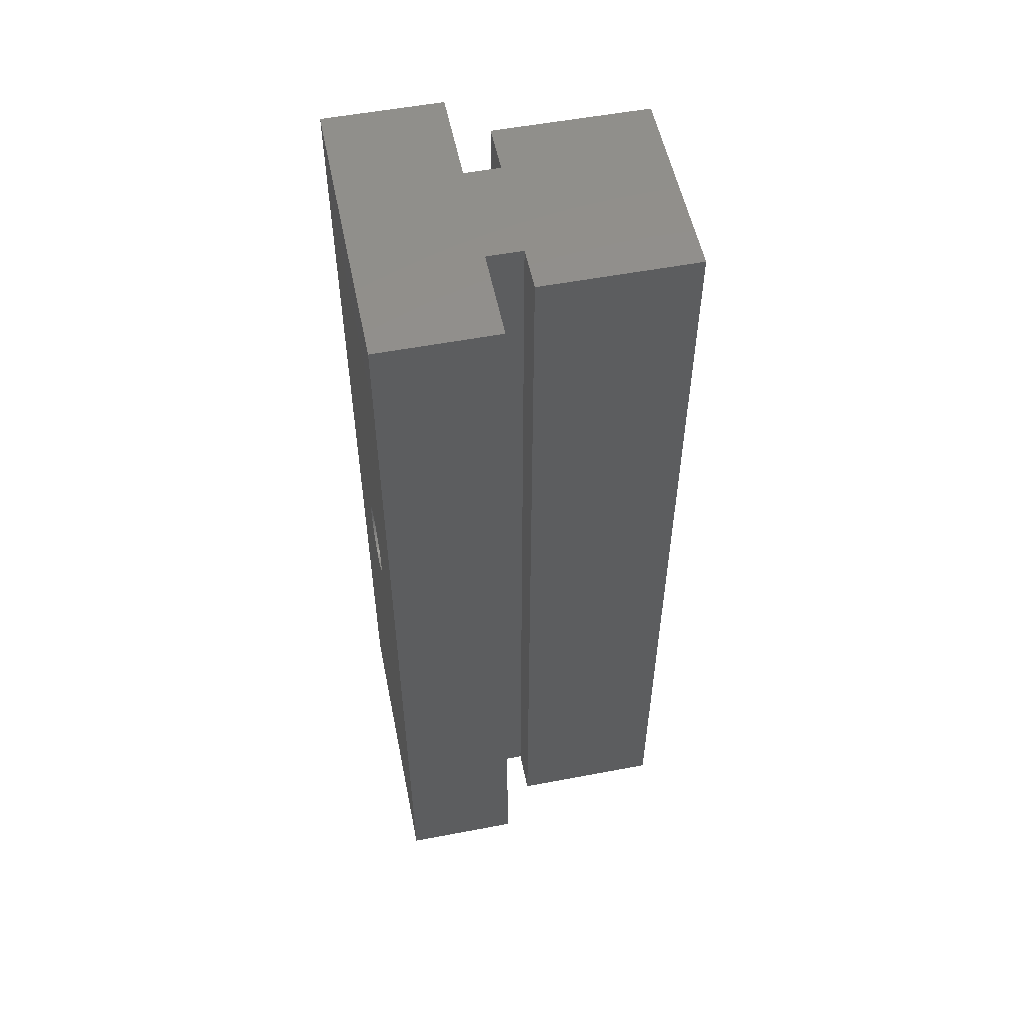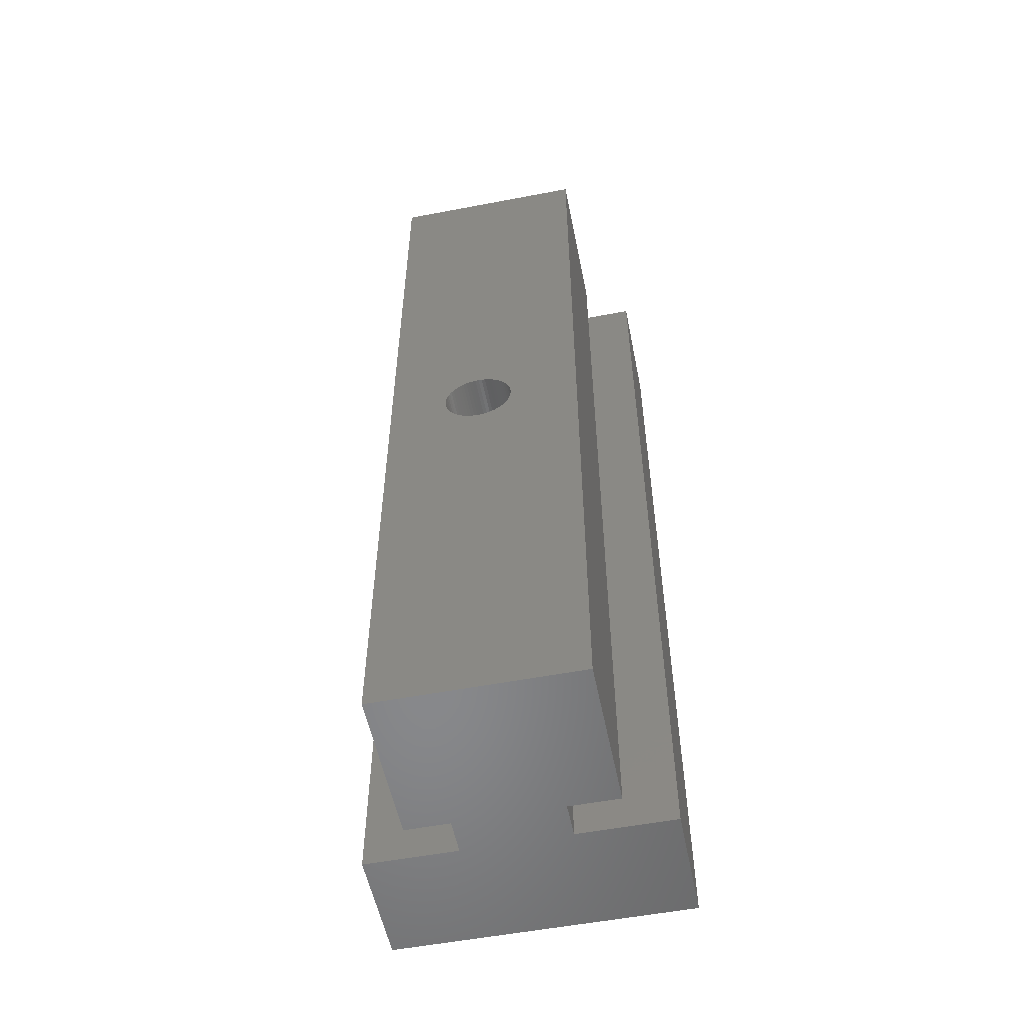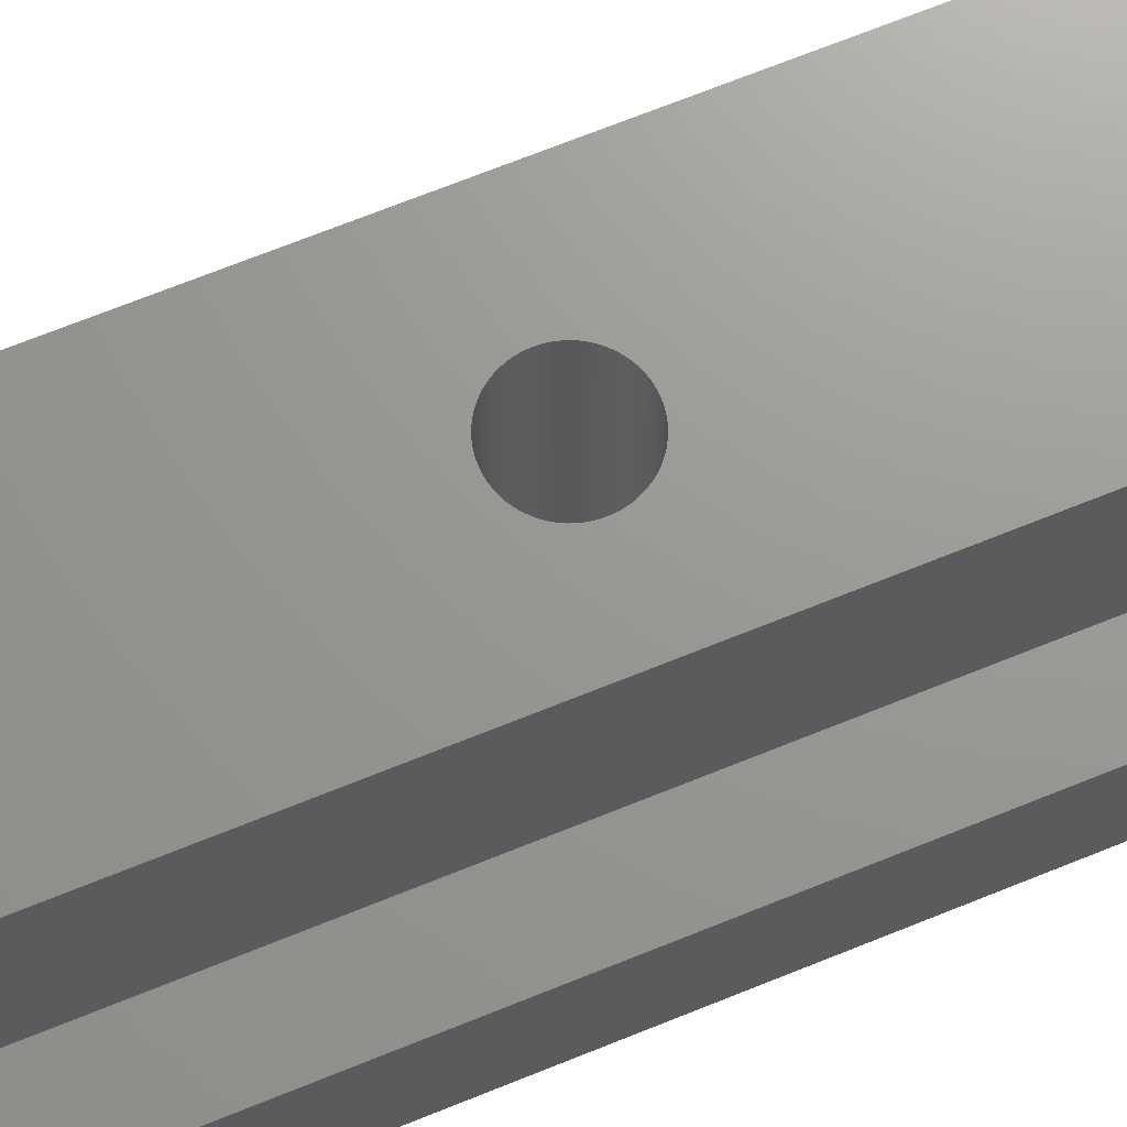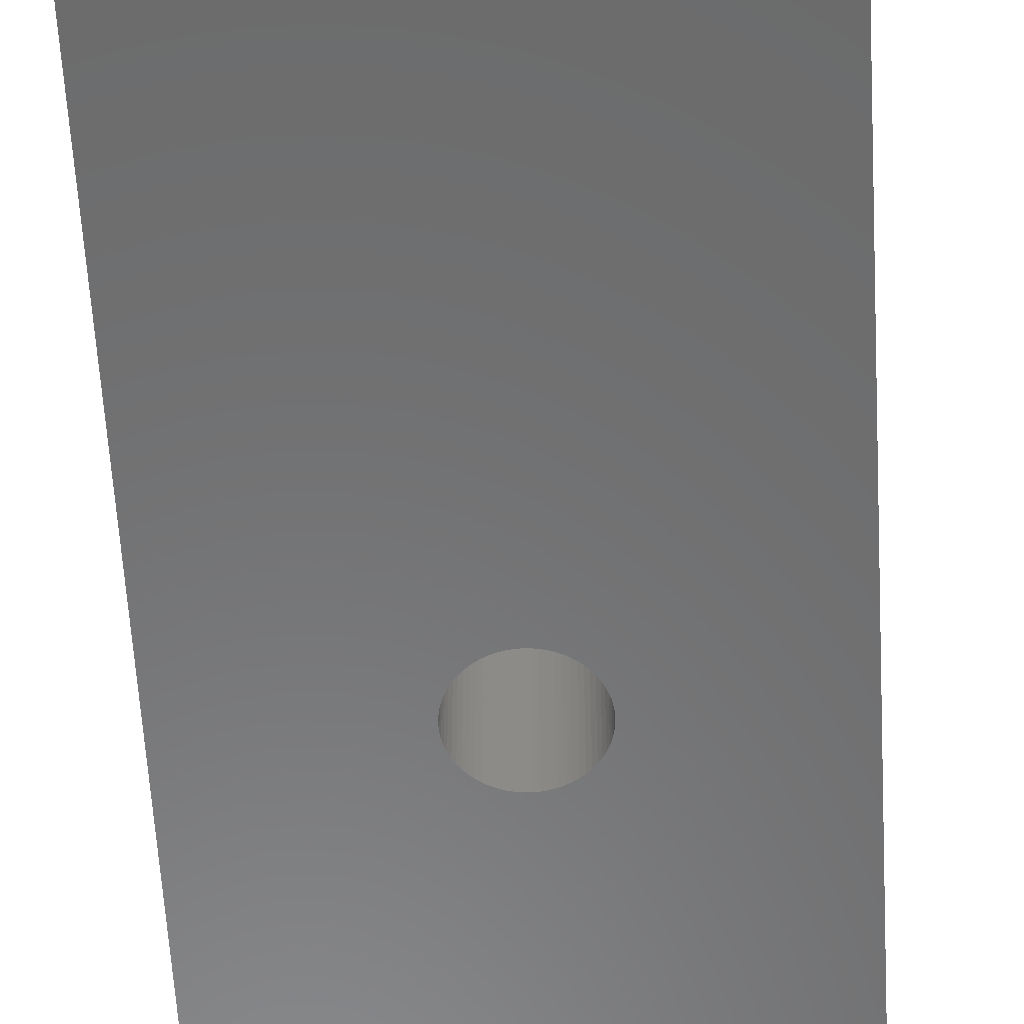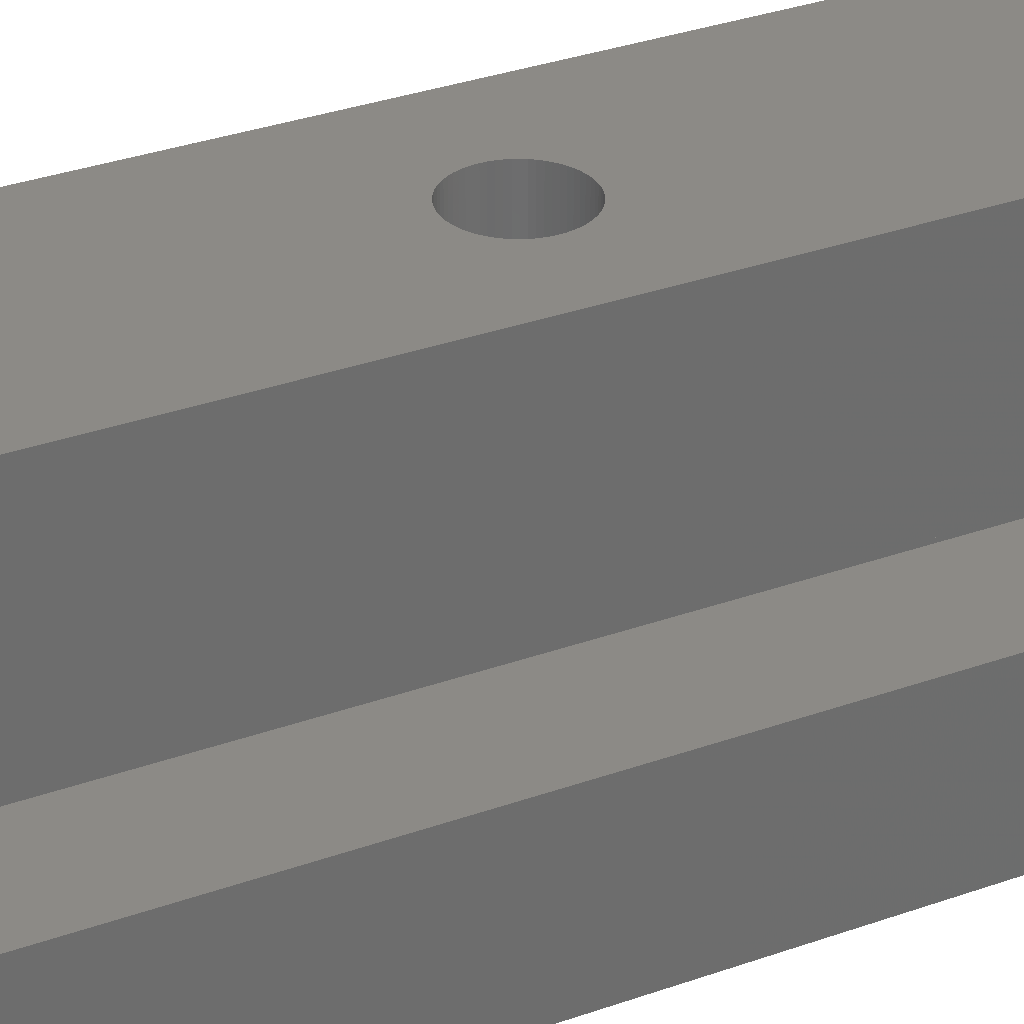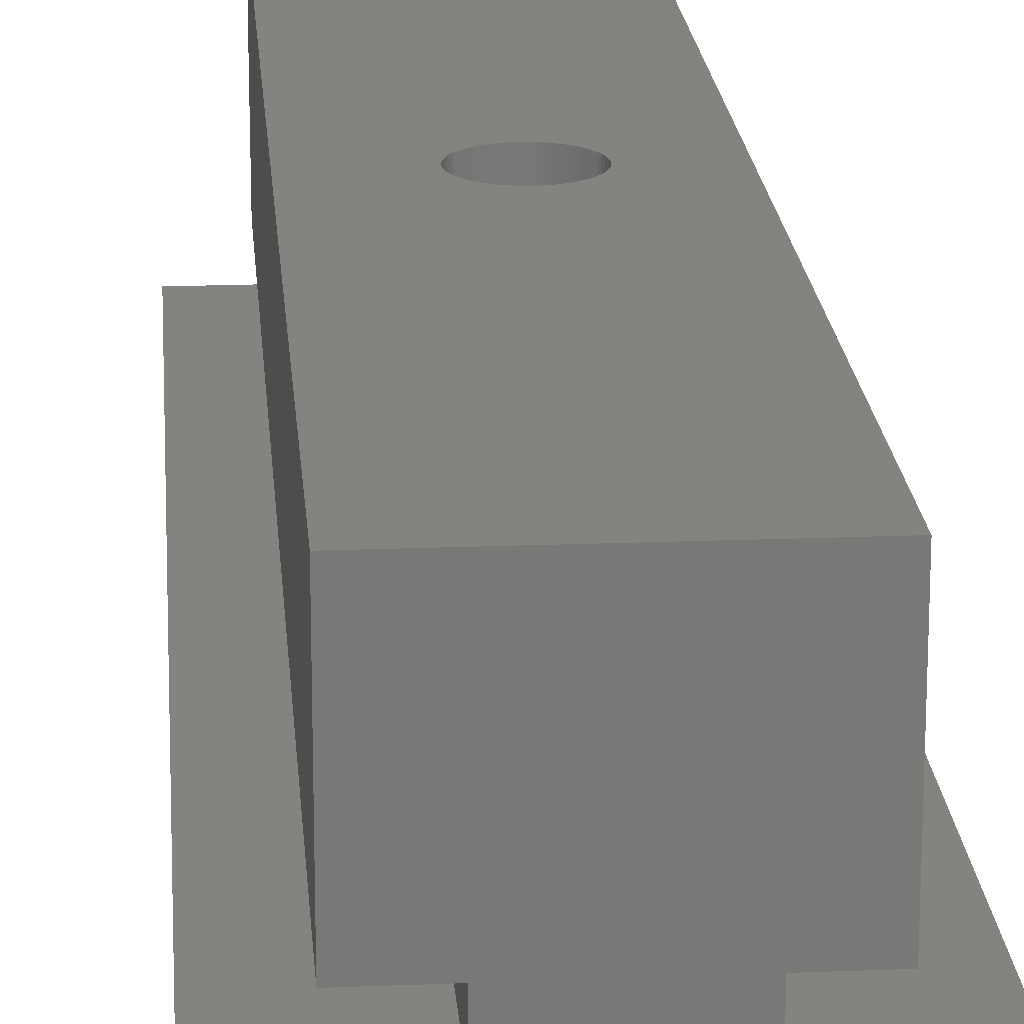
<metadata>
{"format":"stl","ext":"stl","renderer":"f3d","projection":"perspective","resolution":1024,"background":"white","views":[{"elev":54.4,"azim":78.6,"up":"+Z"},{"elev":-54.9,"azim":-168.6,"up":"+Z"},{"elev":69.9,"azim":68.0,"up":"+Y"},{"elev":-56.9,"azim":3.2,"up":"+Y"},{"elev":31.4,"azim":62.8,"up":"+Y"},{"elev":19.2,"azim":-4.3,"up":"+Y"}]}
</metadata>
<code>
# stl→obj: 152 verts, 304 faces
v 8.5 6.5 1.887e-15
v 6.625 0 1.471e-15
v 8.5 0 1.887e-15
v 2.125 0 4.718e-16
v 6.625 -1.5 1.471e-15
v 0 6.5 0
v 0 0 0
v 10.5 -6.5 2.331e-15
v 10.5 -1.5 2.331e-15
v 2.125 -1.5 4.718e-16
v -2 -6.5 -4.441e-16
v -2 -1.5 -4.441e-16
v 8.5 6.5 -40
v 8.5 0 -40
v 10.5 -6.5 -40
v 6.625 -1.5 -40
v 10.5 -1.5 -40
v 2.125 -1.5 -40
v 6.625 0 -40
v -2 -6.5 -40
v -2 -1.5 -40
v 2.125 0 -40
v 8.882e-15 6.5 -40
v 8.882e-15 0 -40
v 4.5 6.5 -18.5
v 4.647 6.5 -18.51
v 4.793 6.5 -18.53
v 4.935 6.5 -18.56
v 5.074 6.5 -18.61
v 5.207 6.5 -18.68
v 5.333 6.5 -18.75
v 5.452 6.5 -18.84
v 5.561 6.5 -18.94
v 5.66 6.5 -19.05
v 5.747 6.5 -19.17
v 5.823 6.5 -19.29
v 5.886 6.5 -19.43
v 5.935 6.5 -19.56
v 5.971 6.5 -19.71
v 5.993 6.5 -19.85
v 6 6.5 -20
v 4.647 6.5 -21.49
v 4.5 6.5 -21.5
v 4.793 6.5 -21.47
v 4.935 6.5 -21.44
v 5.074 6.5 -21.39
v 5.207 6.5 -21.32
v 5.333 6.5 -21.25
v 5.452 6.5 -21.16
v 5.561 6.5 -21.06
v 5.66 6.5 -20.95
v 5.747 6.5 -20.83
v 5.823 6.5 -20.71
v 5.886 6.5 -20.57
v 5.935 6.5 -20.44
v 5.971 6.5 -20.29
v 5.993 6.5 -20.15
v 4.353 6.5 -18.51
v 4.207 6.5 -18.53
v 4.065 6.5 -18.56
v 3.926 6.5 -18.61
v 3.793 6.5 -18.68
v 3.667 6.5 -18.75
v 3.548 6.5 -18.84
v 3.439 6.5 -18.94
v 3.34 6.5 -19.05
v 3.253 6.5 -19.17
v 3.177 6.5 -19.29
v 3.114 6.5 -19.43
v 3.065 6.5 -19.56
v 3.029 6.5 -19.71
v 3.007 6.5 -19.85
v 3 6.5 -20
v 3.007 6.5 -20.15
v 3.029 6.5 -20.29
v 4.353 6.5 -21.49
v 4.207 6.5 -21.47
v 4.065 6.5 -21.44
v 3.926 6.5 -21.39
v 3.793 6.5 -21.32
v 3.667 6.5 -21.25
v 3.548 6.5 -21.16
v 3.439 6.5 -21.06
v 3.34 6.5 -20.95
v 3.253 6.5 -20.83
v 3.177 6.5 -20.71
v 3.114 6.5 -20.57
v 3.065 6.5 -20.44
v 4.353 -6.5 -18.51
v 4.5 -6.5 -18.5
v 4.207 -6.5 -18.53
v 4.065 -6.5 -18.56
v 3.926 -6.5 -18.61
v 3.793 -6.5 -18.68
v 3.667 -6.5 -18.75
v 3.548 -6.5 -18.84
v 3.439 -6.5 -18.94
v 3.34 -6.5 -19.05
v 3.253 -6.5 -19.17
v 3.177 -6.5 -19.29
v 3.114 -6.5 -19.43
v 3.065 -6.5 -19.56
v 3.029 -6.5 -19.71
v 3.007 -6.5 -19.85
v 3 -6.5 -20
v 3.007 -6.5 -20.15
v 4.353 -6.5 -21.49
v 4.5 -6.5 -21.5
v 4.207 -6.5 -21.47
v 4.065 -6.5 -21.44
v 3.926 -6.5 -21.39
v 3.793 -6.5 -21.32
v 3.667 -6.5 -21.25
v 3.548 -6.5 -21.16
v 3.439 -6.5 -21.06
v 3.34 -6.5 -20.95
v 3.253 -6.5 -20.83
v 3.177 -6.5 -20.71
v 3.114 -6.5 -20.57
v 3.065 -6.5 -20.44
v 3.029 -6.5 -20.29
v 4.647 -6.5 -18.51
v 4.793 -6.5 -18.53
v 4.935 -6.5 -18.56
v 5.074 -6.5 -18.61
v 5.207 -6.5 -18.68
v 5.333 -6.5 -18.75
v 5.452 -6.5 -18.84
v 5.561 -6.5 -18.94
v 5.66 -6.5 -19.05
v 5.747 -6.5 -19.17
v 5.823 -6.5 -19.29
v 5.886 -6.5 -19.43
v 5.935 -6.5 -19.56
v 5.971 -6.5 -19.71
v 5.993 -6.5 -19.85
v 6 -6.5 -20
v 5.993 -6.5 -20.15
v 5.971 -6.5 -20.29
v 4.647 -6.5 -21.49
v 4.793 -6.5 -21.47
v 4.935 -6.5 -21.44
v 5.074 -6.5 -21.39
v 5.207 -6.5 -21.32
v 5.333 -6.5 -21.25
v 5.452 -6.5 -21.16
v 5.561 -6.5 -21.06
v 5.66 -6.5 -20.95
v 5.747 -6.5 -20.83
v 5.823 -6.5 -20.71
v 5.935 -6.5 -20.44
v 5.886 -6.5 -20.57
f 1 2 3
f 2 4 5
f 1 4 2
f 6 4 1
f 4 6 7
f 5 8 9
f 10 5 4
f 5 10 8
f 11 10 12
f 10 11 8
f 3 13 1
f 13 3 14
f 15 16 17
f 16 18 19
f 15 18 16
f 20 18 15
f 18 20 21
f 19 13 14
f 22 19 18
f 19 22 13
f 23 22 24
f 22 23 13
f 1 25 6
f 1 26 25
f 1 27 26
f 1 28 27
f 1 29 28
f 1 30 29
f 1 31 30
f 1 32 31
f 1 33 32
f 1 34 33
f 1 35 34
f 1 36 35
f 1 37 36
f 1 38 37
f 1 39 38
f 1 40 39
f 1 41 40
f 13 41 1
f 42 13 43
f 44 13 42
f 45 13 44
f 46 13 45
f 47 13 46
f 48 13 47
f 49 13 48
f 50 13 49
f 51 13 50
f 52 13 51
f 53 13 52
f 54 13 53
f 55 13 54
f 56 13 55
f 57 13 56
f 41 13 57
f 58 6 25
f 59 6 58
f 60 6 59
f 61 6 60
f 62 6 61
f 63 6 62
f 64 6 63
f 65 6 64
f 66 6 65
f 67 6 66
f 68 6 67
f 69 6 68
f 70 6 69
f 71 6 70
f 72 6 71
f 73 6 72
f 23 73 74
f 23 74 75
f 23 43 13
f 43 23 76
f 76 23 77
f 77 23 78
f 78 23 79
f 79 23 80
f 80 23 81
f 81 23 82
f 82 23 83
f 83 23 84
f 84 23 85
f 85 23 86
f 86 23 87
f 73 23 6
f 88 23 75
f 87 23 88
f 24 6 23
f 6 24 7
f 19 3 2
f 3 19 14
f 24 4 7
f 4 24 22
f 5 19 2
f 19 5 16
f 18 4 22
f 4 18 10
f 8 17 9
f 17 8 15
f 20 12 21
f 12 20 11
f 11 89 90
f 11 91 89
f 11 92 91
f 11 93 92
f 11 94 93
f 11 95 94
f 11 96 95
f 11 97 96
f 11 98 97
f 11 99 98
f 11 100 99
f 11 101 100
f 11 102 101
f 11 103 102
f 11 104 103
f 11 105 104
f 20 105 11
f 105 20 106
f 107 20 108
f 109 20 107
f 110 20 109
f 111 20 110
f 112 20 111
f 113 20 112
f 114 20 113
f 115 20 114
f 116 20 115
f 117 20 116
f 118 20 117
f 119 20 118
f 120 20 119
f 121 20 120
f 106 20 121
f 90 8 11
f 122 8 90
f 123 8 122
f 124 8 123
f 125 8 124
f 126 8 125
f 127 8 126
f 128 8 127
f 129 8 128
f 130 8 129
f 131 8 130
f 132 8 131
f 133 8 132
f 134 8 133
f 135 8 134
f 136 8 135
f 137 8 136
f 15 137 138
f 15 138 139
f 15 108 20
f 108 15 140
f 140 15 141
f 141 15 142
f 142 15 143
f 143 15 144
f 144 15 145
f 145 15 146
f 146 15 147
f 147 15 148
f 148 15 149
f 149 15 150
f 137 15 8
f 151 15 139
f 152 15 151
f 150 15 152
f 17 5 9
f 5 17 16
f 18 12 10
f 12 18 21
f 43 140 42
f 140 43 108
f 148 52 51
f 52 148 149
f 133 36 37
f 36 133 132
f 46 144 47
f 144 46 143
f 152 55 54
f 55 152 151
f 135 38 39
f 38 135 134
f 76 108 43
f 108 76 107
f 44 142 45
f 142 44 141
f 48 146 49
f 146 48 145
f 47 145 48
f 145 47 144
f 147 51 50
f 51 147 148
f 149 53 52
f 53 149 150
f 137 40 41
f 40 137 136
f 151 56 55
f 56 151 139
f 139 57 56
f 57 139 138
f 89 25 90
f 25 89 58
f 123 28 124
f 28 123 27
f 122 27 123
f 27 122 26
f 126 31 127
f 31 126 30
f 127 32 128
f 32 127 31
f 131 34 35
f 34 131 130
f 132 35 36
f 35 132 131
f 128 33 129
f 33 128 32
f 106 75 74
f 75 106 121
f 78 109 77
f 109 78 110
f 121 88 75
f 88 121 120
f 118 85 86
f 85 118 117
f 82 113 81
f 113 82 114
f 105 74 73
f 74 105 106
f 102 71 70
f 71 102 103
f 98 67 66
f 67 98 99
f 95 62 94
f 62 95 63
f 42 141 44
f 141 42 140
f 45 143 46
f 143 45 142
f 49 147 50
f 147 49 146
f 150 54 53
f 54 150 152
f 138 41 57
f 41 138 137
f 90 26 122
f 26 90 25
f 125 30 126
f 30 125 29
f 124 29 125
f 29 124 28
f 134 37 38
f 37 134 133
f 136 39 40
f 39 136 135
f 130 33 34
f 33 130 129
f 77 107 76
f 107 77 109
f 120 87 88
f 87 120 119
f 119 86 87
f 86 119 118
f 116 83 84
f 83 116 115
f 83 114 82
f 114 83 115
f 117 84 85
f 84 117 116
f 80 111 79
f 111 80 112
f 79 110 78
f 110 79 111
f 81 112 80
f 112 81 113
f 104 73 72
f 73 104 105
f 103 72 71
f 72 103 104
f 100 69 68
f 69 100 101
f 101 70 69
f 70 101 102
f 99 68 67
f 68 99 100
f 93 60 92
f 60 93 61
f 94 61 93
f 61 94 62
f 91 58 89
f 58 91 59
f 92 59 91
f 59 92 60
f 96 63 95
f 63 96 64
f 97 64 96
f 64 97 65
f 97 66 65
f 66 97 98

</code>
